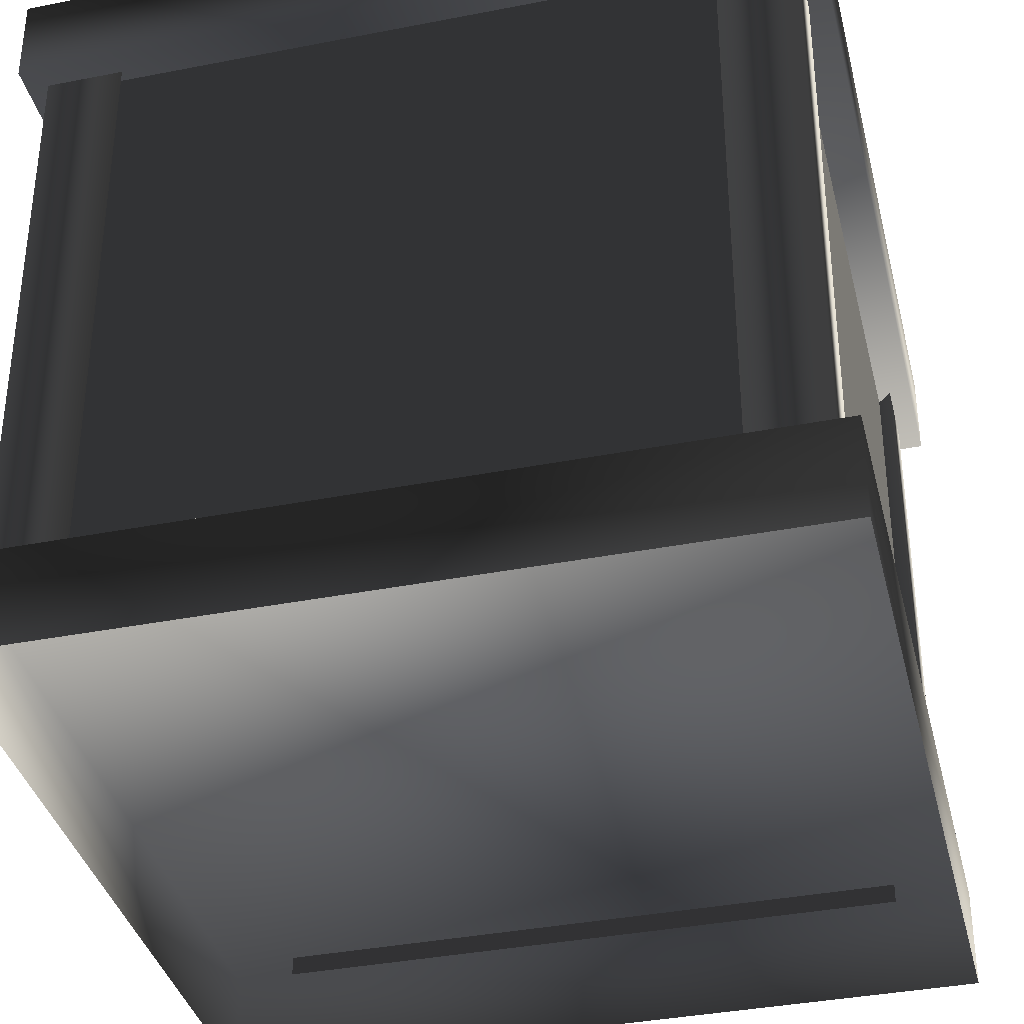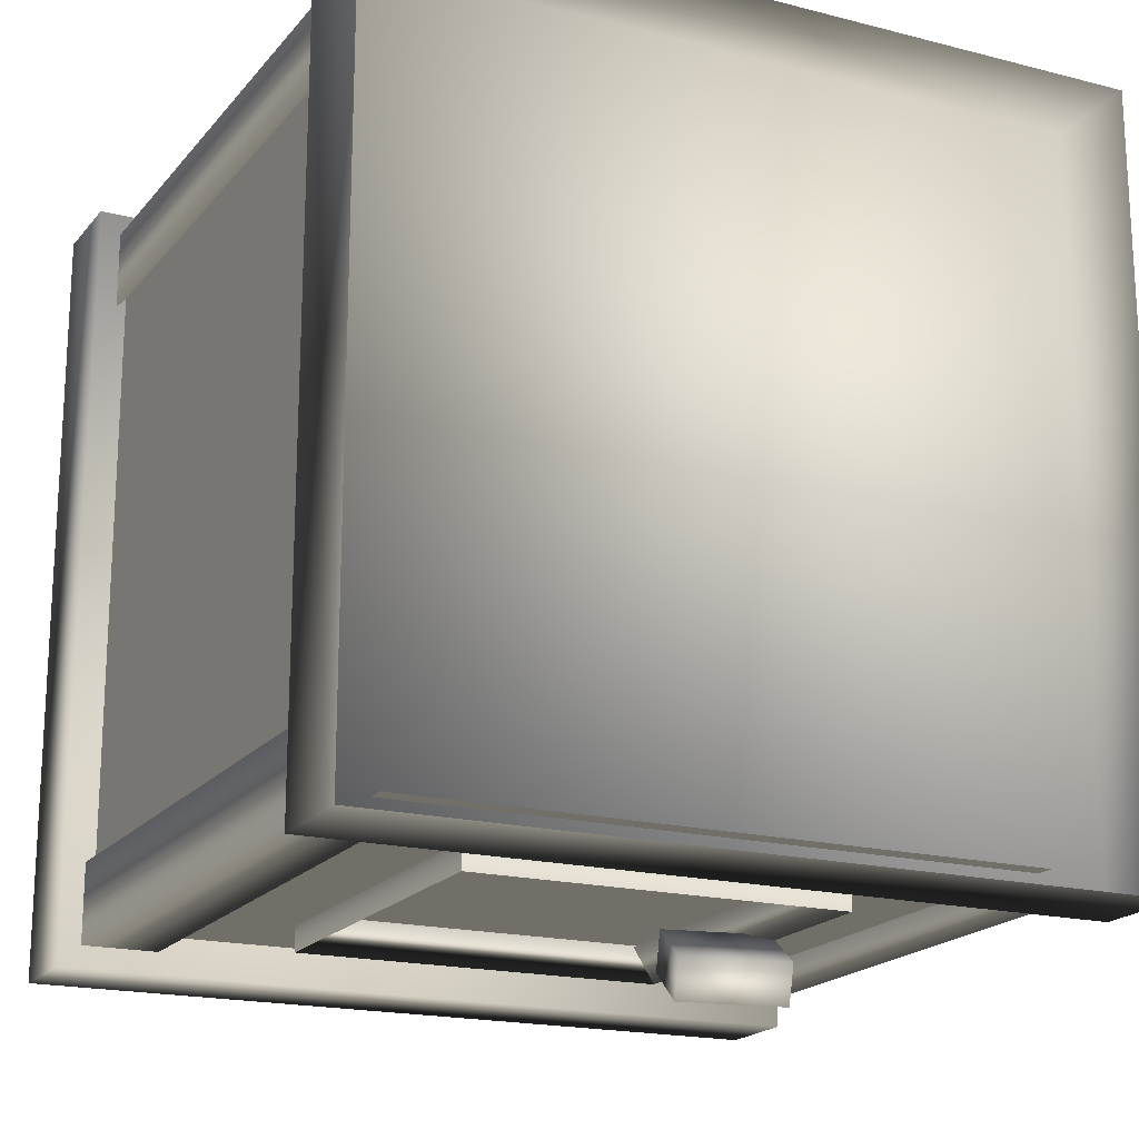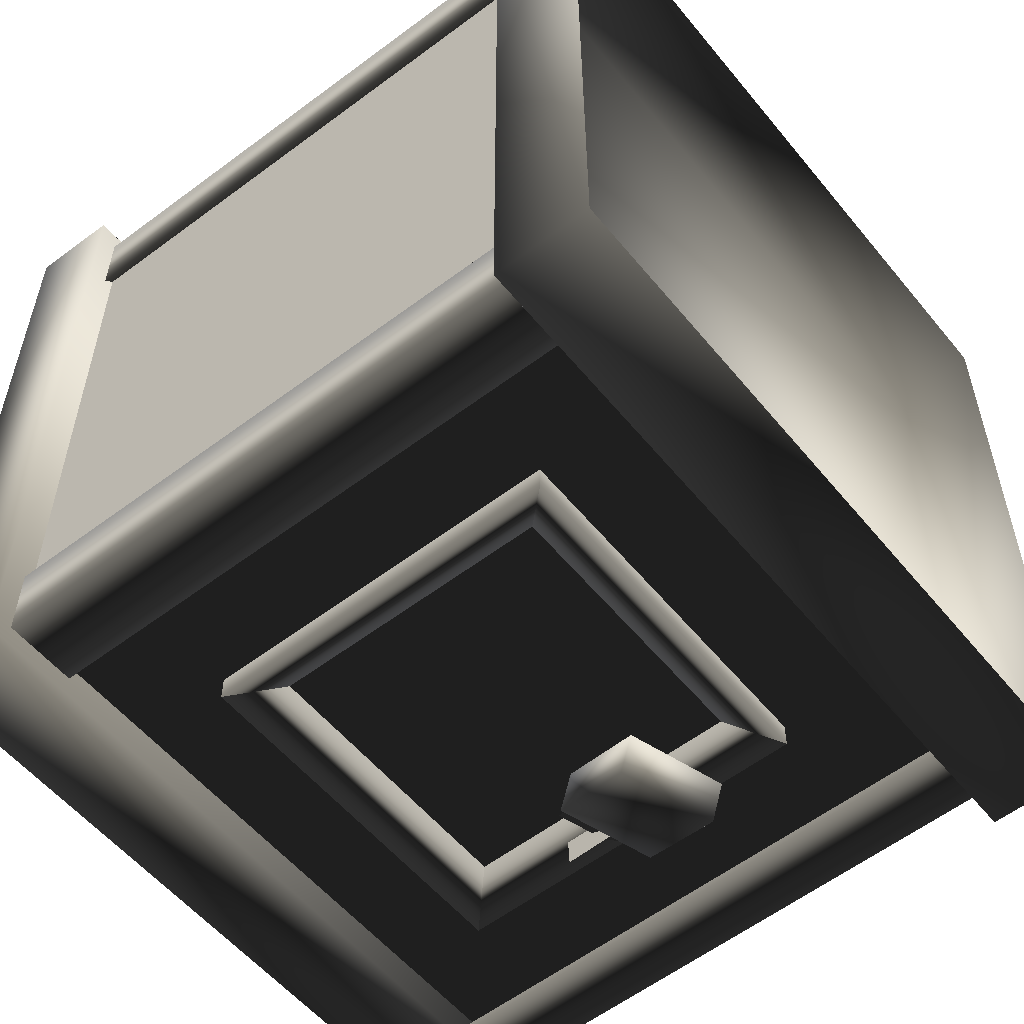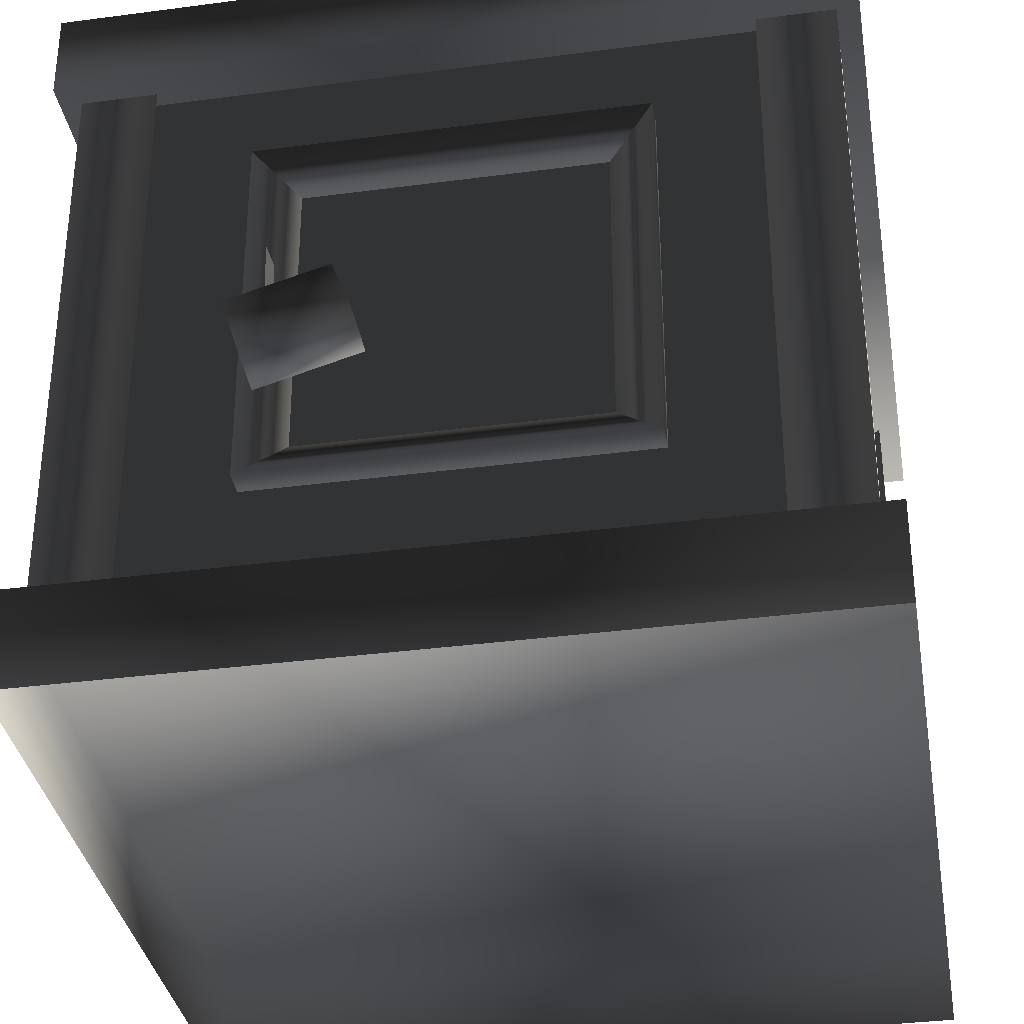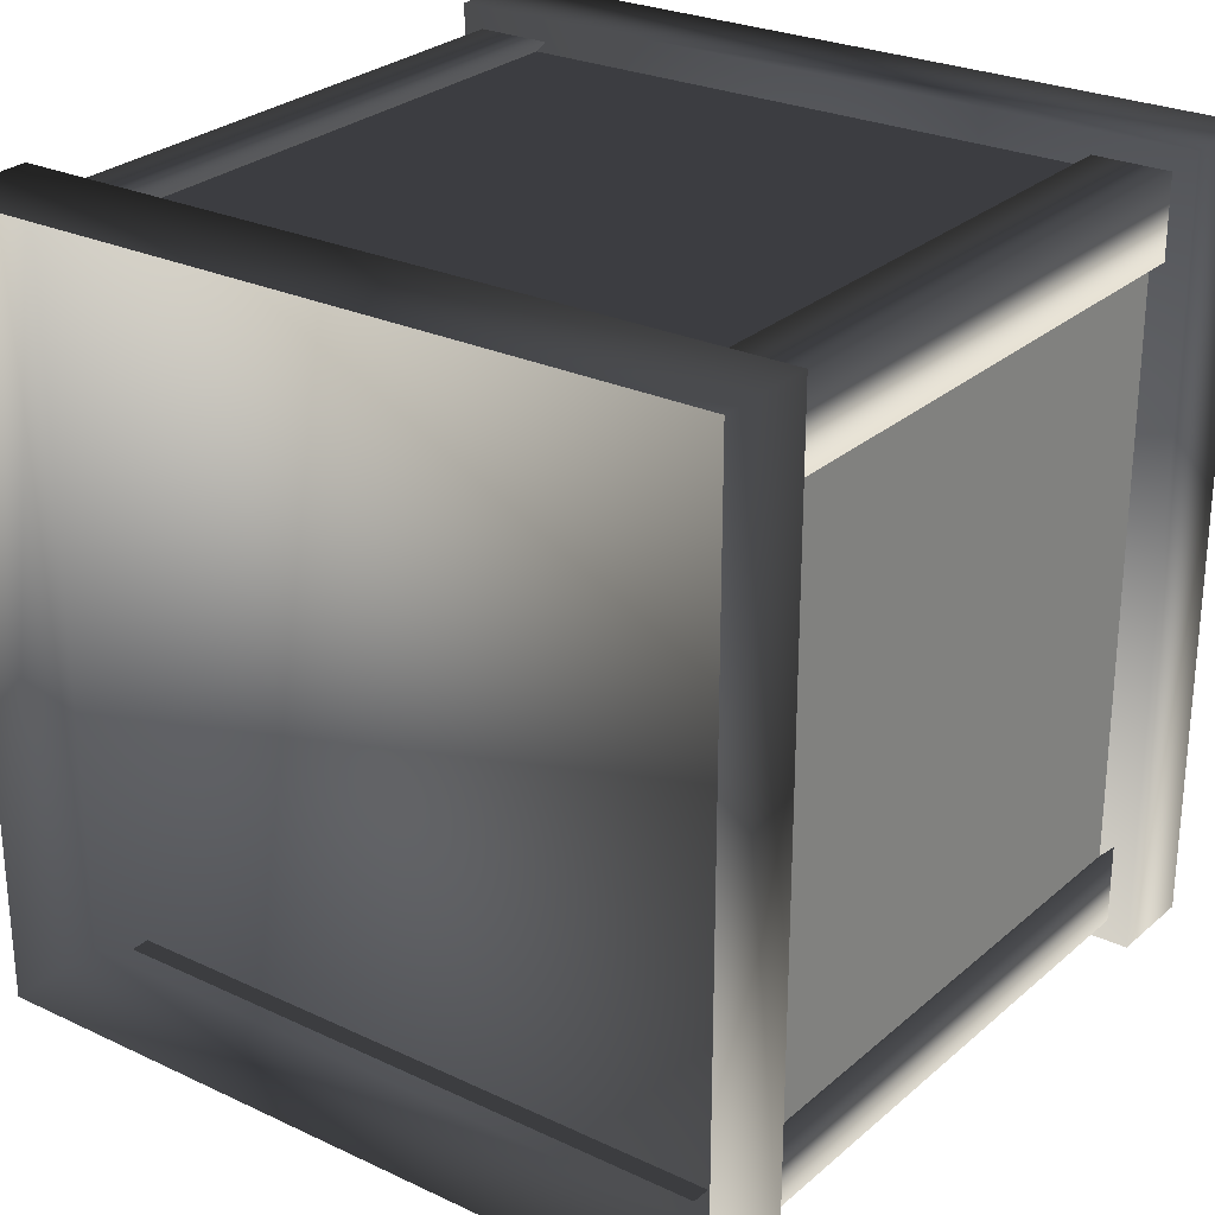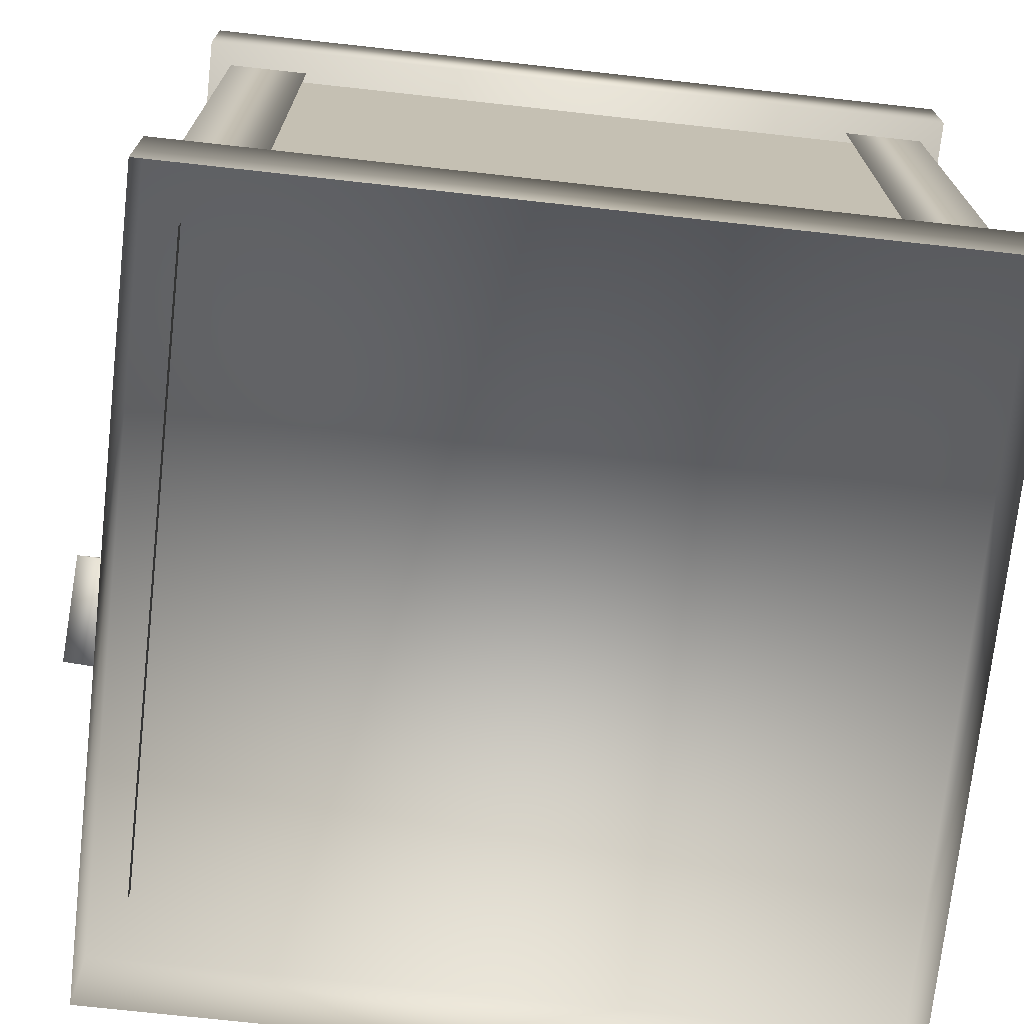
<metadata>
{"format":"obj","ext":"obj","renderer":"f3d","projection":"perspective","resolution":1024,"background":"white","views":[{"elev":-38.0,"azim":13.9,"up":"+Y"},{"elev":-18.5,"azim":-26.2,"up":"+Z"},{"elev":-55.8,"azim":-51.3,"up":"+Z"},{"elev":-35.9,"azim":-170.2,"up":"+Y"},{"elev":26.4,"azim":36.4,"up":"+Z"},{"elev":-73.0,"azim":-96.3,"up":"+Y"}]}
</metadata>
<code>
v -1.53 2.706 -1.537
v 1.555 2.706 -1.537
v 1.555 2.706 1.549
v -1.507 0.3955 -1.515
v 1.532 0.3955 -1.515
v 1.528 -0.0002415 -1.512
v -1.503 -0.0002415 -1.512
v 1.532 0.3955 -1.515
v 1.532 0.3955 1.524
v 1.528 -0.0002415 1.52
v 1.528 -0.0002415 -1.512
v 1.532 0.3955 1.524
v -1.507 0.3955 1.524
v -1.503 -0.0002415 1.52
v 1.528 -0.0002415 1.52
v -1.507 0.3955 1.524
v -1.507 0.3955 -1.515
v -1.503 -0.0002415 -1.512
v -1.503 -0.0002415 1.52
v 1.532 0.3955 1.524
v 1.532 0.3955 -1.515
v -1.507 0.3955 -1.515
v -1.507 0.3955 1.524
v -1.534 3.072 -1.54
v 1.559 3.072 -1.54
v 1.555 2.706 -1.537
v -1.53 2.706 -1.537
v 1.559 3.072 -1.54
v 1.559 3.072 1.553
v 1.555 2.706 1.549
v 1.555 2.706 -1.537
v 1.559 3.072 1.553
v -1.534 3.072 1.553
v -1.53 2.706 1.549
v 1.555 2.706 1.549
v -1.534 3.072 1.553
v -1.534 3.072 -1.54
v -1.53 2.706 -1.537
v -1.53 2.706 1.549
v 1.559 3.072 1.553
v 1.559 3.072 -1.54
v -1.534 3.072 -1.54
v -1.534 3.072 1.553
v -1.53 2.706 1.549
v 0.2786 1.241 -1.757
v 0.6704 1.114 -1.767
v 0.6536 1.049 -1.618
v 0.4053 1.616 -1.582
v 0.798 1.489 -1.593
v 0.6704 1.114 -1.767
v 0.2786 1.241 -1.757
v 0.798 1.489 -1.593
v 0.7811 1.424 -1.444
v 0.6536 1.049 -1.618
v 0.6704 1.114 -1.767
v 0.7811 1.424 -1.444
v 0.3886 1.551 -1.433
v 0.262 1.176 -1.608
v 0.6536 1.049 -1.618
v 0.3886 1.551 -1.433
v 0.4053 1.616 -1.582
v 0.2786 1.241 -1.757
v 0.262 1.176 -1.608
v 0.7811 1.424 -1.444
v 0.798 1.489 -1.593
v 0.4053 1.616 -1.582
v 0.3886 1.551 -1.433
v 0.262 1.176 -1.608
v -1.443 2.712 1.462
v -1.443 2.712 1.145
v -1.421 0.3985 1.127
v -1.405 2.712 -1.215
v -1.383 0.3985 1.195
v -1.405 2.712 1.215
v -1.383 0.3985 -1.198
v 1.393 0.3985 -1.207
v 1.414 2.712 -1.223
v 1.393 0.3985 1.224
v 1.414 2.712 1.244
v 1.222 0.3985 1.395
v 1.24 2.712 1.418
v -1.2 0.3985 1.395
v -1.218 2.712 1.418
v 1.149 0.3985 1.438
v 1.167 2.712 1.462
v 1.468 2.712 1.145
v 1.446 0.3985 1.127
v 1.446 0.3985 1.438
v 1.468 2.712 1.462
v 1.167 2.712 1.462
v 1.149 0.3985 1.438
v 1.446 0.3985 1.127
v 1.468 2.712 1.145
v 1.468 2.712 1.462
v 1.446 0.3985 1.438
v 1.468 2.712 -1.133
v 1.167 2.712 -1.449
v 1.149 0.3985 -1.429
v 1.446 0.3985 -1.118
v 1.167 2.712 -1.449
v 1.468 2.712 -1.449
v 1.446 0.3985 -1.429
v 1.149 0.3985 -1.429
v 1.468 2.712 -1.449
v 1.468 2.712 -1.133
v 1.446 0.3985 -1.118
v 1.446 0.3985 -1.429
v -1.124 0.3985 -1.429
v -1.141 2.712 -1.449
v -1.443 2.712 -1.133
v -1.421 0.3985 -1.118
v -1.421 0.3985 -1.429
v -1.443 2.712 -1.449
v -1.141 2.712 -1.449
v -1.124 0.3985 -1.429
v -1.421 0.3985 -1.118
v -1.443 2.712 -1.133
v -1.443 2.712 -1.449
v -1.421 0.3985 -1.429
v -1.443 2.712 1.145
v -1.141 2.712 1.462
v -1.124 0.3985 1.438
v -1.421 0.3985 1.127
v -1.141 2.712 1.462
v -1.443 2.712 1.462
v -1.421 0.3985 1.438
v -1.124 0.3985 1.438
v -1.248 2.789 -1.39
v 1.273 2.789 -1.39
v -0.6306 2.191 -1.385
v -0.6253 0.9151 -1.375
v 0.6376 2.191 -1.385
v 0.6324 0.9151 -1.375
v 1.253 0.3188 -1.37
v -1.228 0.3188 -1.37
v -1.421 0.3985 1.438
v -0.5659 0.9793 -1.376
v -0.7389 0.8077 -1.474
v -0.7463 2.303 -1.487
v -0.656 0.895 -1.364
v -0.6618 2.214 -1.375
v 0.6541 0.895 -1.364
v 0.6596 2.214 -1.375
v -0.7463 2.303 -1.286
v 0.5832 2.132 -1.385
v 0.7592 2.303 -1.286
v -0.5703 2.132 -1.385
v -0.7463 2.303 -1.487
v 0.7592 2.303 -1.286
v 0.7592 2.303 -1.487
v -0.7463 2.303 -1.286
v -0.5703 2.132 -1.385
v 0.7592 2.303 -1.487
v 0.5832 2.132 -1.385
v -0.7463 2.303 -1.487
v 0.5789 0.9793 -1.376
v -0.5659 0.9793 -1.376
v -0.7389 0.8077 -1.275
v 0.7519 0.8077 -1.275
v 0.7519 0.8077 -1.275
v -0.7389 0.8077 -1.275
v -0.7389 0.8077 -1.474
v 0.7519 0.8077 -1.474
v 0.7519 0.8077 -1.474
v -0.7389 0.8077 -1.474
v -0.5659 0.9793 -1.376
v 0.5789 0.9793 -1.376
v 0.5832 2.132 -1.385
v 0.5789 0.9793 -1.376
v 0.7519 0.8077 -1.275
v 0.7592 2.303 -1.286
v 0.7592 2.303 -1.286
v 0.7519 0.8077 -1.275
v 0.7519 0.8077 -1.474
v 0.7592 2.303 -1.487
v 0.7592 2.303 -1.487
v 0.7519 0.8077 -1.474
v 0.5789 0.9793 -1.376
v 0.5832 2.132 -1.385
v -0.7389 0.8077 -1.275
v -0.5703 2.132 -1.385
v -0.7463 2.303 -1.286
v -0.5659 0.9793 -1.376
v -0.7389 0.8077 -1.474
v -0.7463 2.303 -1.286
v -0.7463 2.303 -1.487
v -0.7389 0.8077 -1.275
v -0.5703 2.132 -1.385
v 0.7227 1.464 -1.531
v 0.4594 1.549 -1.524
v 0.5124 1.705 -1.451
v 0.6585 1.494 -1.531
v 0.6608 1.771 -1.542
v 0.6586 1.777 -1.361
v 0.6563 1.5 -1.35
v 0.7759 1.62 -1.458
g CAGE03
o CAGE030
f 1 2 3
f 4 5 6
f 6 7 4
f 8 9 10
f 10 11 8
f 12 13 14
f 14 15 12
f 16 17 18
f 18 19 16
f 20 21 22
f 22 23 20
f 24 25 26
f 26 27 24
f 28 29 30
f 30 31 28
f 32 33 34
f 34 35 32
f 36 37 38
f 38 39 36
f 40 41 42
f 42 43 40
f 3 44 1
o CAGE031
f 45 46 47
f 48 49 50
f 50 51 48
f 52 53 54
f 54 55 52
f 56 57 58
f 58 59 56
f 60 61 62
f 62 63 60
f 64 65 66
f 66 67 64
f 47 68 45
o CAGE032
f 69 70 71
f 72 73 74
f 73 72 75
f 76 77 78
f 79 78 77
f 80 81 82
f 83 82 81
f 84 85 86
f 86 87 84
f 88 89 90
f 90 91 88
f 92 93 94
f 94 95 92
f 96 97 98
f 98 99 96
f 100 101 102
f 102 103 100
f 104 105 106
f 106 107 104
f 108 109 110
f 110 111 108
f 112 113 114
f 114 115 112
f 116 117 118
f 118 119 116
f 120 121 122
f 122 123 120
f 124 125 126
f 126 127 124
f 128 129 130
f 131 128 130
f 130 129 132
f 129 133 132
f 129 134 133
f 133 134 131
f 135 131 134
f 135 128 131
f 71 136 69
o CAGE033
f 137 138 139
f 140 141 142
f 143 142 141
f 144 145 146
f 144 147 145
f 148 149 150
f 148 151 149
f 152 153 154
f 152 155 153
f 156 157 158
f 159 156 158
f 160 161 162
f 163 160 162
f 164 165 166
f 167 164 166
f 168 169 170
f 171 168 170
f 172 173 174
f 175 172 174
f 176 177 178
f 179 176 178
f 180 181 182
f 180 183 181
f 184 185 186
f 184 187 185
f 137 139 188
o CAGE034
f 189 190 191
f 192 193 194
f 194 195 192
f 191 196 189

</code>
